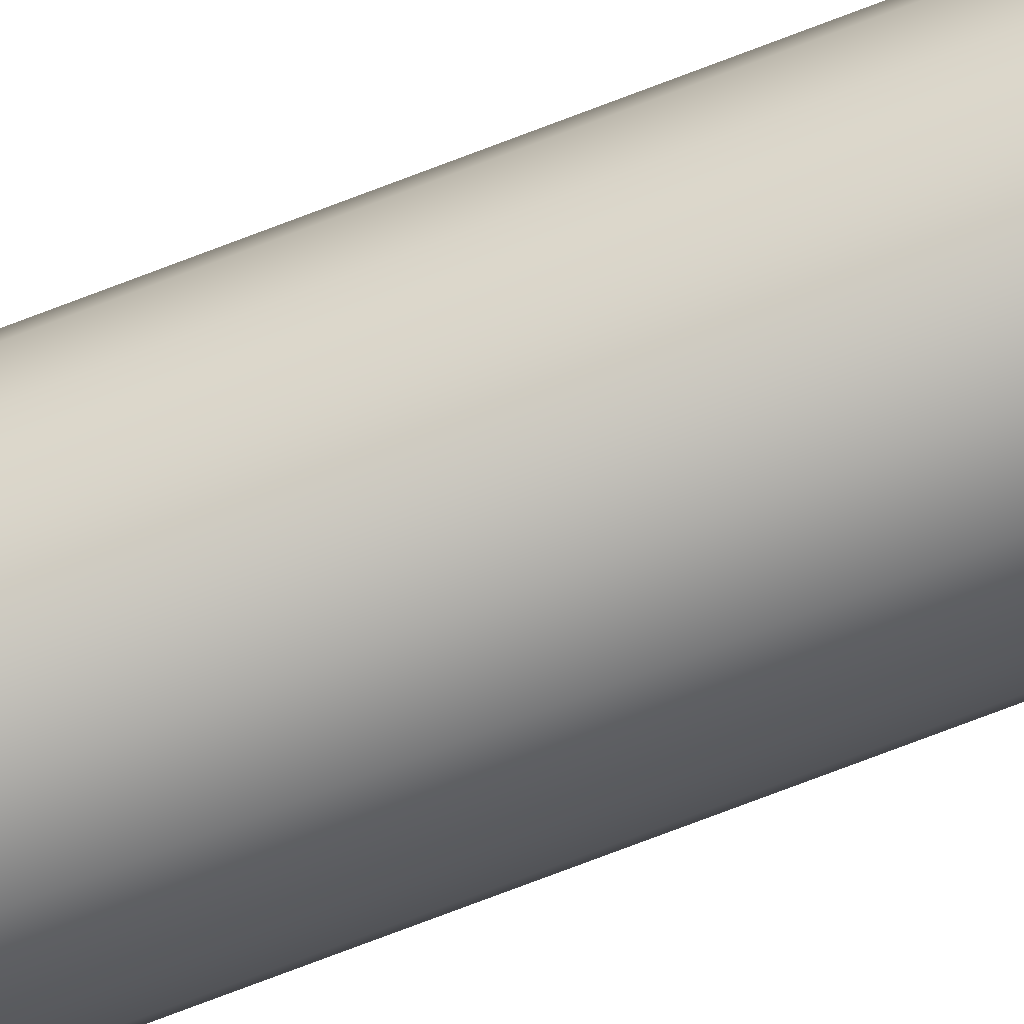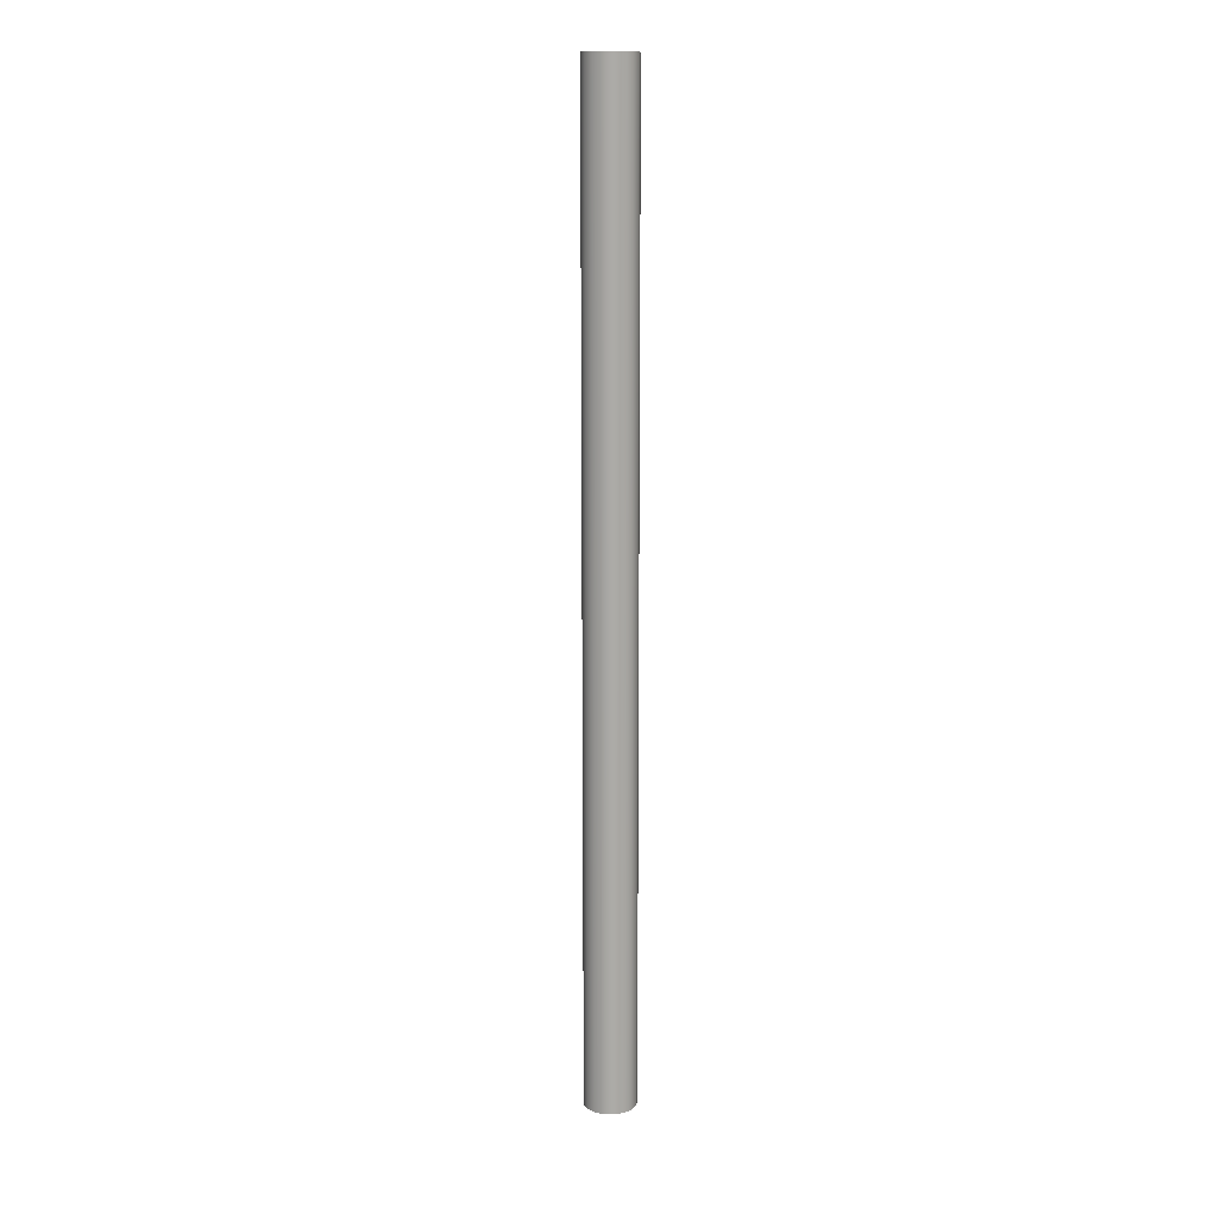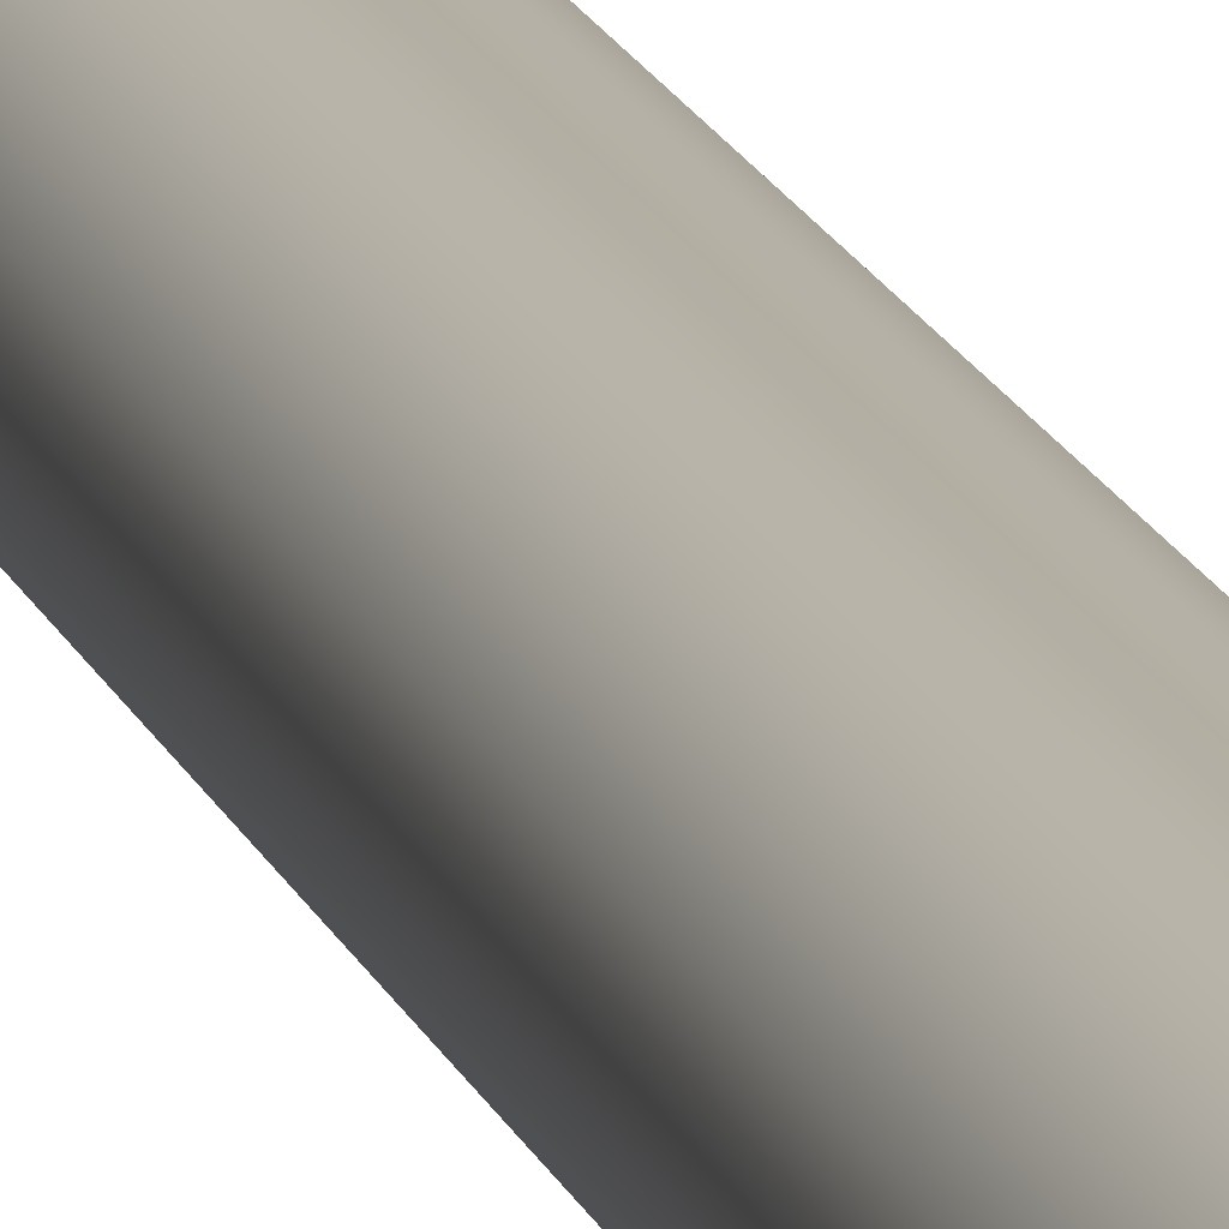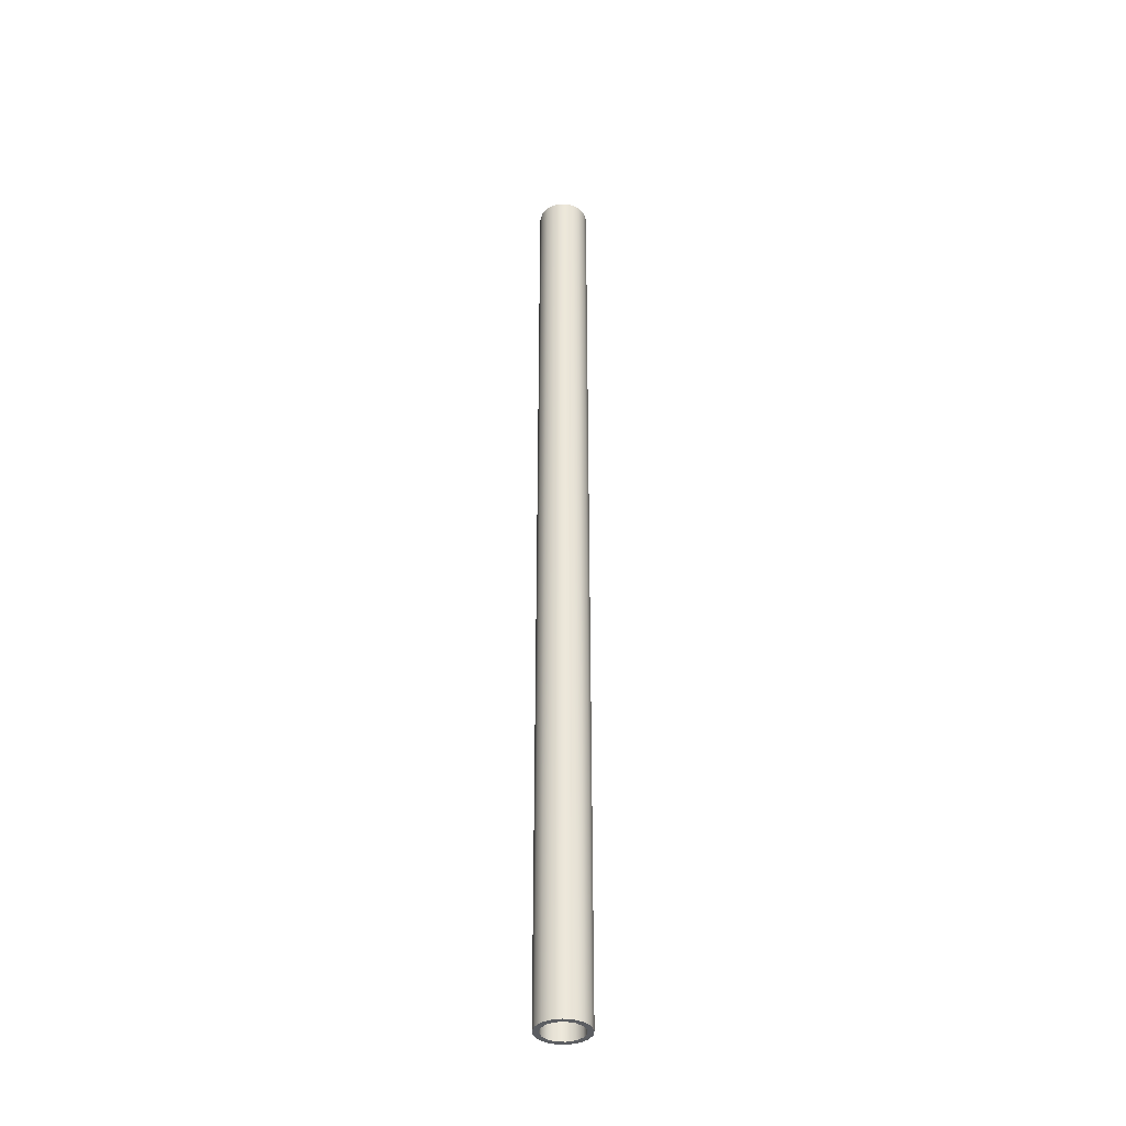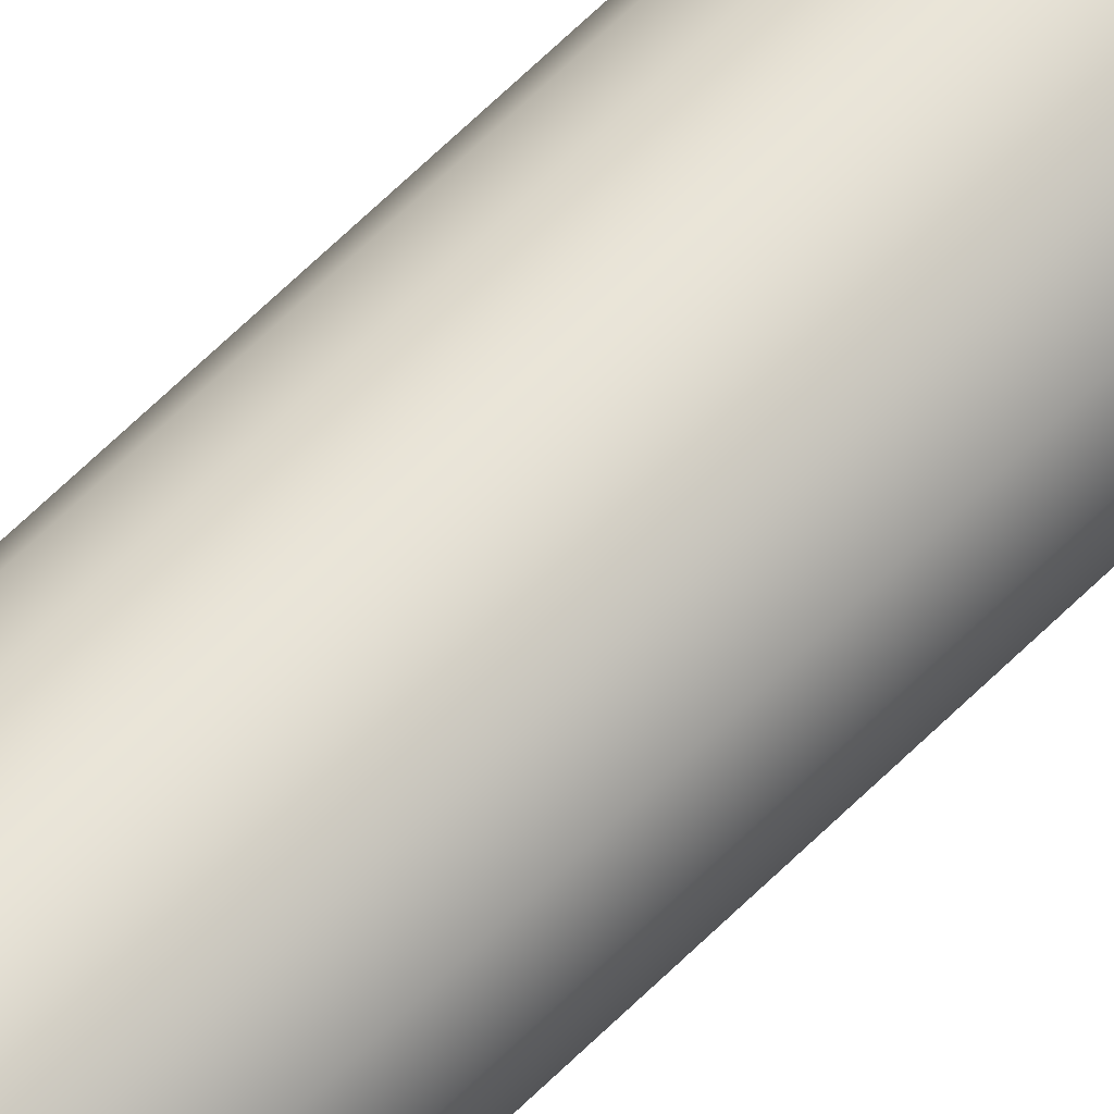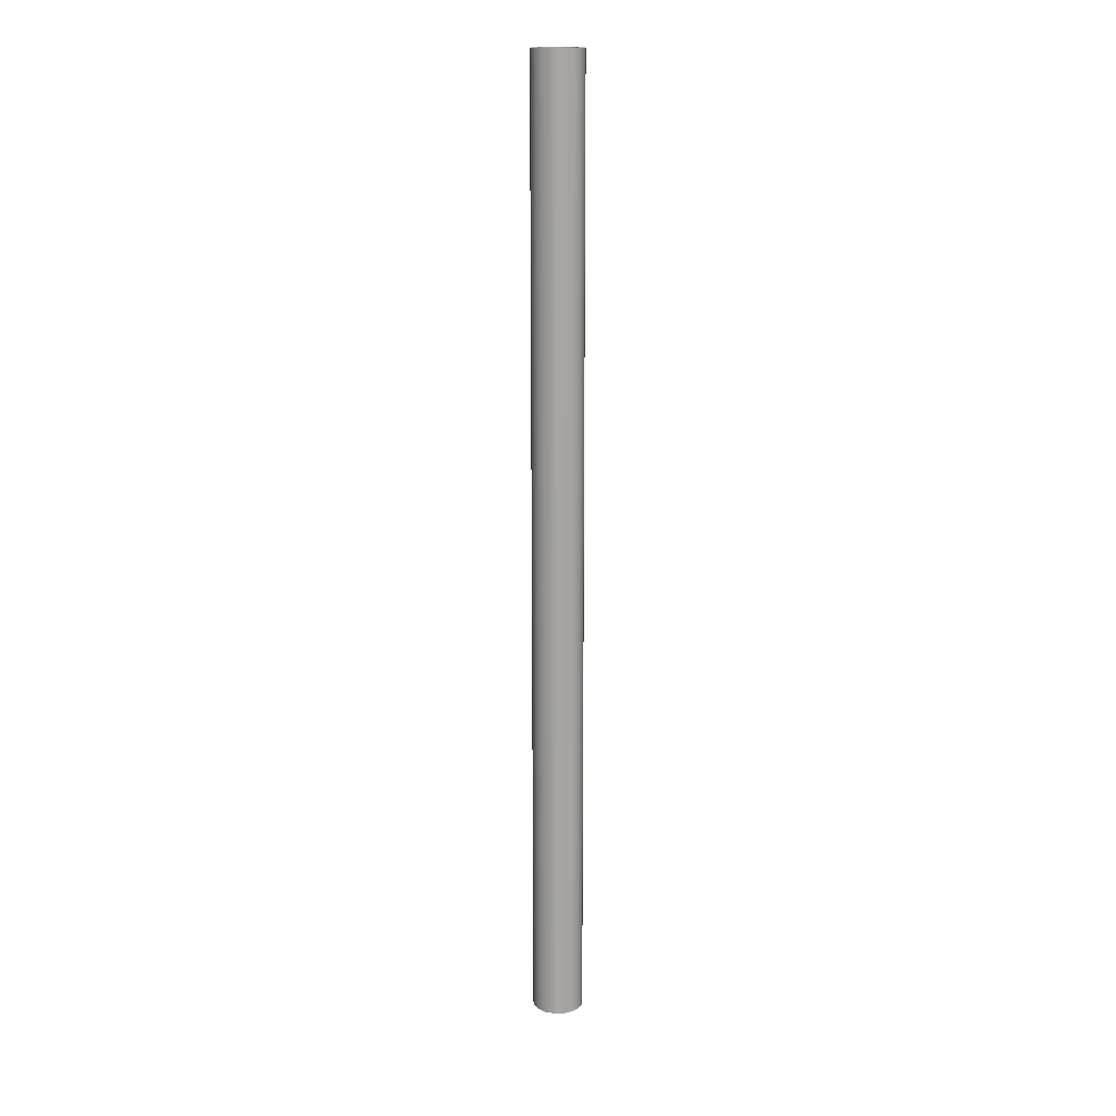
<metadata>
{"format":"obj","ext":"obj","renderer":"f3d","projection":"perspective","resolution":1024,"background":"white","views":[{"elev":-71.9,"azim":-68.8,"up":"+Z"},{"elev":14.2,"azim":9.8,"up":"+Y"},{"elev":11.3,"azim":-11.1,"up":"+Z"},{"elev":-37.4,"azim":-46.4,"up":"+Y"},{"elev":59.8,"azim":43.8,"up":"+Z"},{"elev":15.8,"azim":-123.6,"up":"+Y"}]}
</metadata>
<code>
v -0.125 6 1.531e-17
v -0.1142 6 0.05084
v -0.08364 6 0.09289
v -0.03863 6 0.1189
v 0.01307 6 0.1243
v 0.0625 6 0.1083
v 0.1011 6 0.07347
v 0.1223 6 0.02599
v 0.1223 6 -0.02599
v 0.1011 6 -0.07347
v 0.0625 6 -0.1083
v 0.01307 6 -0.1243
v -0.03863 6 -0.1189
v -0.08364 6 -0.09289
v -0.1142 6 -0.05084
v -0.125 0 1.531e-17
v -0.1142 0 -0.05084
v -0.08364 0 -0.09289
v -0.03863 0 -0.1189
v 0.01307 0 -0.1243
v 0.0625 0 -0.1083
v 0.1011 0 -0.07347
v 0.1223 0 -0.02599
v 0.1223 0 0.02599
v 0.1011 0 0.07347
v 0.0625 0 0.1083
v 0.01307 0 0.1243
v -0.03863 0 0.1189
v -0.08364 0 0.09289
v -0.1142 0 0.05084
v -0.125 6 1.531e-17
v -0.125 0 1.531e-17
v -0.16 6 1.959e-17
v -0.1492 6 -0.0578
v -0.1182 6 -0.1078
v -0.07132 6 -0.1432
v -0.01476 6 -0.1593
v 0.04379 6 -0.1539
v 0.09642 6 -0.1277
v 0.136 6 -0.08423
v 0.1573 6 -0.0294
v 0.1573 6 0.0294
v 0.136 6 0.08423
v 0.09642 6 0.1277
v 0.04379 6 0.1539
v -0.01476 6 0.1593
v -0.07132 6 0.1432
v -0.1182 6 0.1078
v -0.1492 6 0.0578
v -0.16 0 1.959e-17
v -0.1492 0 0.0578
v -0.1182 0 0.1078
v -0.07132 0 0.1432
v -0.01476 0 0.1593
v 0.04379 0 0.1539
v 0.09642 0 0.1277
v 0.136 0 0.08423
v 0.1573 0 0.0294
v 0.1573 0 -0.0294
v 0.136 0 -0.08423
v 0.09642 0 -0.1277
v 0.04379 0 -0.1539
v -0.01476 0 -0.1593
v -0.07132 0 -0.1432
v -0.1182 0 -0.1078
v -0.1492 0 -0.0578
v -0.16 0 1.959e-17
v -0.16 6 1.959e-17
v -0.125 6 1.531e-17
v -0.1142 6 -0.05084
v -0.08364 6 -0.09289
v -0.03863 6 -0.1189
v 0.01307 6 -0.1243
v 0.0625 6 -0.1083
v 0.1011 6 -0.07347
v 0.1223 6 -0.02599
v 0.1223 6 0.02599
v 0.1011 6 0.07347
v 0.0625 6 0.1083
v 0.01307 6 0.1243
v -0.03863 6 0.1189
v -0.08364 6 0.09289
v -0.1142 6 0.05084
v -0.16 6 1.959e-17
v -0.1492 6 0.0578
v -0.1182 6 0.1078
v -0.07132 6 0.1432
v -0.01476 6 0.1593
v 0.04379 6 0.1539
v 0.09642 6 0.1277
v 0.136 6 0.08423
v 0.1573 6 0.0294
v 0.1573 6 -0.0294
v 0.136 6 -0.08423
v 0.09642 6 -0.1277
v 0.04379 6 -0.1539
v -0.01476 6 -0.1593
v -0.07132 6 -0.1432
v -0.1182 6 -0.1078
v -0.1492 6 -0.0578
v -0.125 0 1.531e-17
v -0.1142 0 0.05084
v -0.08364 0 0.09289
v -0.03863 0 0.1189
v 0.01307 0 0.1243
v 0.0625 0 0.1083
v 0.1011 0 0.07347
v 0.1223 0 0.02599
v 0.1223 0 -0.02599
v 0.1011 0 -0.07347
v 0.0625 0 -0.1083
v 0.01307 0 -0.1243
v -0.03863 0 -0.1189
v -0.08364 0 -0.09289
v -0.1142 0 -0.05084
v -0.16 0 1.959e-17
v -0.1492 0 -0.0578
v -0.1182 0 -0.1078
v -0.07132 0 -0.1432
v -0.01476 0 -0.1593
v 0.04379 0 -0.1539
v 0.09642 0 -0.1277
v 0.136 0 -0.08423
v 0.1573 0 -0.0294
v 0.1573 0 0.0294
v 0.136 0 0.08423
v 0.09642 0 0.1277
v 0.04379 0 0.1539
v -0.01476 0 0.1593
v -0.07132 0 0.1432
v -0.1182 0 0.1078
v -0.1492 0 0.0578
g 68a13d12-e36d-11ea-b728-54bf646e7e1f
f 2 30 1
f 1 30 32
f 31 16 15
f 15 16 17
f 15 17 14
f 14 17 18
f 14 18 13
f 13 18 19
f 13 19 12
f 12 19 20
f 12 20 11
f 11 20 21
f 11 21 10
f 10 21 22
f 10 22 9
f 9 22 23
f 9 23 8
f 8 23 24
f 8 24 7
f 7 24 25
f 7 25 6
f 6 25 26
f 6 26 5
f 5 26 27
f 5 27 4
f 4 27 28
f 4 28 3
f 3 28 29
f 3 29 2
f 2 29 30
g 68a7a61c-e36d-11ea-a739-54bf646e7e1f
f 34 66 33
f 33 66 67
f 68 50 49
f 49 50 51
f 49 51 48
f 48 51 52
f 48 52 47
f 47 52 53
f 47 53 46
f 46 53 54
f 46 54 45
f 45 54 55
f 45 55 44
f 44 55 56
f 44 56 43
f 43 56 57
f 43 57 42
f 42 57 58
f 42 58 41
f 41 58 59
f 41 59 40
f 40 59 60
f 40 60 39
f 39 60 61
f 39 61 38
f 38 61 62
f 38 62 37
f 37 62 63
f 37 63 36
f 36 63 64
f 36 64 35
f 35 64 65
f 35 65 34
f 34 65 66
g 68ae0e9e-e36d-11ea-bd0f-54bf646e7e1f
f 70 100 69
f 69 100 84
f 69 84 85
f 100 70 99
f 99 70 71
f 99 71 98
f 98 71 72
f 98 72 97
f 97 72 73
f 97 73 96
f 96 73 74
f 96 74 95
f 95 74 75
f 95 75 94
f 94 75 76
f 94 76 93
f 93 76 92
f 92 76 77
f 92 77 91
f 91 77 78
f 91 78 90
f 90 78 79
f 90 79 89
f 89 79 80
f 89 80 88
f 88 80 81
f 88 81 87
f 87 81 82
f 87 82 86
f 86 82 83
f 86 83 85
f 85 83 69
g 68b4775a-e36d-11ea-a121-54bf646e7e1f
f 102 132 101
f 101 132 116
f 101 116 117
f 132 102 131
f 131 102 103
f 131 103 130
f 130 103 104
f 130 104 129
f 129 104 105
f 129 105 128
f 128 105 106
f 128 106 127
f 127 106 107
f 127 107 126
f 126 107 108
f 126 108 125
f 125 108 109
f 125 109 124
f 124 109 123
f 123 109 110
f 123 110 122
f 122 110 111
f 122 111 121
f 121 111 112
f 121 112 120
f 120 112 113
f 120 113 119
f 119 113 114
f 119 114 118
f 118 114 115
f 118 115 117
f 117 115 101

</code>
